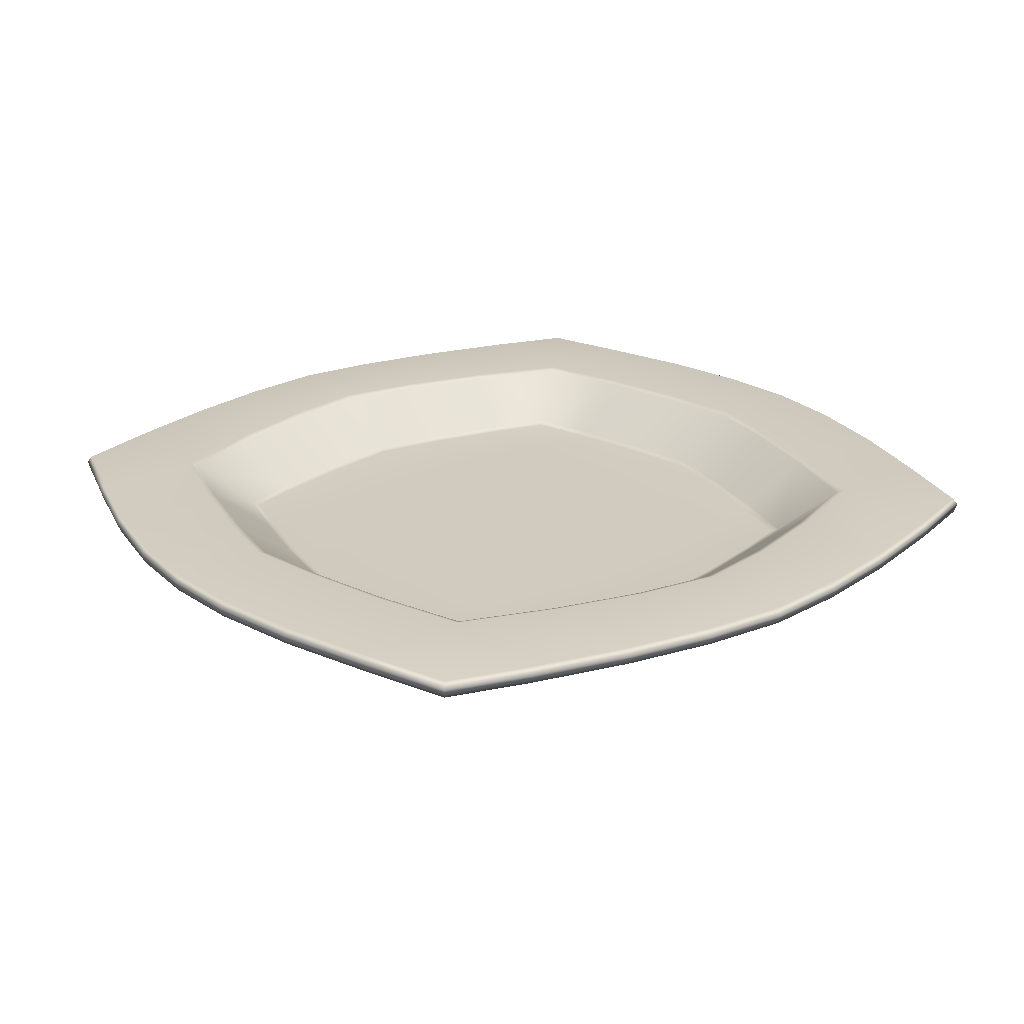
<metadata>
{"format":"obj","ext":"obj","renderer":"f3d","projection":"perspective","resolution":1024,"background":"white","views":[{"elev":23.6,"azim":-127.8,"up":"+Z"}]}
</metadata>
<code>
o MeshPlate_16_0_GeomSubset_0
v 0 0 -0.0797
v 0 0 -0.0715
v -0.07726 -0.07726 -0.06028
v -0.07816 -0.07816 -0.06168
v -0.07773 -0.07773 -0.06371
v -0.08312 -0.05958 -0.06025
v -0.08416 -0.06018 -0.06165
v -0.08364 -0.05989 -0.06369
v -0.05781 -0.08371 -0.06025
v -0.05838 -0.08477 -0.06164
v -0.0581 -0.08424 -0.06369
v 0 -0.09574 -0.06359
v 0 -0.09635 -0.06153
v 0 -0.09514 -0.06016
v -0.09474 0 -0.06016
v -0.09596 0 -0.06156
v -0.0953 0 -0.06361
v -0.05424 -0.05421 -0.0797
v -0.05697 -0.05695 -0.07828
v 0 -0.06626 -0.0797
v 0 -0.06972 -0.07827
v -0.06761 0 -0.07838
v -0.06414 0 -0.0797
v -0.05635 -0.05827 -0.06076
v -0.05754 -0.0596 -0.06016
v -0.04634 -0.04634 -0.0715
v -0.04759 -0.0477 -0.07089
v 0 -0.05874 -0.07093
v 0 -0.0571 -0.0715
v 0 -0.07429 -0.06016
v 0 -0.07265 -0.06072
v -0.07265 0 -0.06072
v -0.07429 0 -0.06016
v -0.0571 0 -0.0715
v -0.05874 0 -0.07093
v 0 -0.07903 -0.06974
v 0 -0.08258 -0.06765
v -0.06722 -0.06721 -0.06772
v -0.06441 -0.0644 -0.06978
v -0.08117 0 -0.06774
v -0.0776 0 -0.06974
v -0.01848 0 -0.0715
v -0.0382 0 -0.0715
v -0.03561 -0.03589 -0.0715
v -0.03707 -0.01765 -0.0715
v -0.01769 -0.01815 -0.0715
v -0.01681 -0.03692 -0.0715
v -0.03269 -0.03454 -0.0797
v -0.01382 -0.03497 -0.0797
v -0.01383 -0.01735 -0.0797
v -0.03269 -0.01689 -0.0797
v 0 -0.0376 -0.0715
v 0 -0.01852 -0.0715
v -0.03269 0 -0.0797
v -0.01382 0 -0.0797
v 0 -0.01765 -0.0797
v 0 -0.03567 -0.0797
v -0.08901 -0.03823 -0.06022
v -0.09289 -0.01863 -0.06019
v -0.09024 -0.03834 -0.06162
v -0.09412 -0.01895 -0.06159
v -0.09349 -0.01884 -0.06364
v -0.08961 -0.03839 -0.06366
v -0.01752 -0.09384 -0.06019
v -0.03764 -0.08976 -0.06022
v -0.01776 -0.09506 -0.06157
v -0.03766 -0.091 -0.06161
v -0.03754 -0.0904 -0.06366
v -0.01767 -0.09445 -0.06363
v -0.06312 -0.01643 -0.0797
v -0.06094 -0.03287 -0.0797
v -0.06443 -0.03304 -0.0783
v -0.06662 -0.01653 -0.07836
v -0.03249 -0.06112 -0.0797
v -0.0136 -0.06482 -0.0797
v -0.01362 -0.06837 -0.07828
v -0.03253 -0.06472 -0.07828
v -0.0641 -0.03762 -0.06073
v -0.06953 -0.0187 -0.06072
v -0.07118 -0.01861 -0.06016
v -0.06551 -0.03832 -0.06016
v -0.01646 -0.0697 -0.06072
v -0.03634 -0.06483 -0.06073
v -0.03701 -0.06629 -0.06016
v -0.01654 -0.07131 -0.06016
v -0.05574 -0.0174 -0.07094
v -0.05141 -0.03509 -0.07092
v -0.0498 -0.03488 -0.0715
v -0.05412 -0.01715 -0.0715
v -0.0328 -0.05202 -0.07092
v -0.01632 -0.05601 -0.07094
v -0.01595 -0.05442 -0.0715
v -0.03278 -0.05034 -0.0715
v -0.0143 -0.08166 -0.06766
v -0.03275 -0.07817 -0.06768
v -0.03264 -0.0745 -0.06976
v -0.01402 -0.07809 -0.06975
v -0.07759 -0.03397 -0.06771
v -0.08019 -0.01676 -0.06774
v -0.07658 -0.01672 -0.06975
v -0.07403 -0.03359 -0.06976
v -0.07726 0.07726 -0.06028
v -0.07816 0.07816 -0.06168
v -0.07773 0.07773 -0.06371
v -0.08312 0.05958 -0.06025
v -0.08416 0.06018 -0.06165
v -0.08364 0.05989 -0.06369
v -0.05781 0.08371 -0.06025
v -0.05838 0.08477 -0.06164
v -0.0581 0.08424 -0.06369
v 0 0.09574 -0.06359
v 0 0.09635 -0.06153
v 0 0.09514 -0.06016
v -0.05424 0.05421 -0.0797
v -0.05697 0.05695 -0.07828
v 0 0.06626 -0.0797
v 0 0.06972 -0.07827
v -0.05635 0.05827 -0.06076
v -0.05754 0.0596 -0.06016
v -0.04634 0.04634 -0.0715
v -0.04759 0.0477 -0.07089
v 0 0.05874 -0.07093
v 0 0.0571 -0.0715
v 0 0.07429 -0.06016
v 0 0.07265 -0.06072
v 0 0.07903 -0.06974
v 0 0.08258 -0.06765
v -0.06722 0.06721 -0.06772
v -0.06441 0.0644 -0.06978
v -0.03561 0.03589 -0.0715
v -0.03707 0.01765 -0.0715
v -0.01769 0.01815 -0.0715
v -0.01681 0.03692 -0.0715
v -0.03269 0.03454 -0.0797
v -0.01382 0.03497 -0.0797
v -0.01383 0.01735 -0.0797
v -0.03269 0.01689 -0.0797
v 0 0.0376 -0.0715
v 0 0.01852 -0.0715
v 0 0.01765 -0.0797
v 0 0.03567 -0.0797
v -0.08901 0.03823 -0.06022
v -0.09289 0.01863 -0.06019
v -0.09024 0.03834 -0.06162
v -0.09412 0.01895 -0.06159
v -0.09349 0.01884 -0.06364
v -0.08961 0.03839 -0.06366
v -0.01752 0.09384 -0.06019
v -0.03764 0.08976 -0.06022
v -0.01776 0.09506 -0.06157
v -0.03766 0.091 -0.06161
v -0.03754 0.0904 -0.06366
v -0.01767 0.09445 -0.06363
v -0.06312 0.01643 -0.0797
v -0.06094 0.03287 -0.0797
v -0.06443 0.03304 -0.0783
v -0.06662 0.01653 -0.07836
v -0.03249 0.06112 -0.0797
v -0.0136 0.06482 -0.0797
v -0.01362 0.06837 -0.07828
v -0.03253 0.06472 -0.07828
v -0.0641 0.03762 -0.06073
v -0.06953 0.0187 -0.06072
v -0.07118 0.01861 -0.06016
v -0.06551 0.03832 -0.06016
v -0.01646 0.0697 -0.06072
v -0.03634 0.06483 -0.06073
v -0.03701 0.06629 -0.06016
v -0.01654 0.07131 -0.06016
v -0.05574 0.0174 -0.07094
v -0.05141 0.03509 -0.07092
v -0.0498 0.03488 -0.0715
v -0.05412 0.01715 -0.0715
v -0.0328 0.05202 -0.07092
v -0.01632 0.05601 -0.07094
v -0.01595 0.05442 -0.0715
v -0.03278 0.05034 -0.0715
v -0.0143 0.08166 -0.06766
v -0.03275 0.07817 -0.06768
v -0.03264 0.0745 -0.06976
v -0.01402 0.07809 -0.06975
v -0.07759 0.03397 -0.06771
v -0.08019 0.01676 -0.06774
v -0.07658 0.01672 -0.06975
v -0.07403 0.03359 -0.06976
v 0.07726 0.07726 -0.06028
v 0.07816 0.07816 -0.06168
v 0.07773 0.07773 -0.06371
v 0.08312 0.05958 -0.06025
v 0.08416 0.06018 -0.06165
v 0.08364 0.05989 -0.06369
v 0.05781 0.08371 -0.06025
v 0.05838 0.08477 -0.06164
v 0.0581 0.08424 -0.06369
v 0.09474 0 -0.06016
v 0.09596 0 -0.06156
v 0.0953 0 -0.06361
v 0.05424 0.05421 -0.0797
v 0.05697 0.05695 -0.07828
v 0.06761 0 -0.07838
v 0.06414 0 -0.0797
v 0.05635 0.05827 -0.06076
v 0.05754 0.0596 -0.06016
v 0.04634 0.04634 -0.0715
v 0.04759 0.0477 -0.07089
v 0.07265 0 -0.06072
v 0.07429 0 -0.06016
v 0.0571 0 -0.0715
v 0.05874 0 -0.07093
v 0.06722 0.06721 -0.06772
v 0.06441 0.0644 -0.06978
v 0.08117 0 -0.06774
v 0.0776 0 -0.06974
v 0.01848 0 -0.0715
v 0.0382 0 -0.0715
v 0.03561 0.03589 -0.0715
v 0.03707 0.01765 -0.0715
v 0.01769 0.01815 -0.0715
v 0.01681 0.03692 -0.0715
v 0.03269 0.03454 -0.0797
v 0.01382 0.03497 -0.0797
v 0.01383 0.01735 -0.0797
v 0.03269 0.01689 -0.0797
v 0.03269 0 -0.0797
v 0.01382 0 -0.0797
v 0.08901 0.03823 -0.06022
v 0.09289 0.01863 -0.06019
v 0.09024 0.03834 -0.06162
v 0.09412 0.01895 -0.06159
v 0.09349 0.01884 -0.06364
v 0.08961 0.03839 -0.06366
v 0.01752 0.09384 -0.06019
v 0.03764 0.08976 -0.06022
v 0.01776 0.09506 -0.06157
v 0.03766 0.091 -0.06161
v 0.03754 0.0904 -0.06366
v 0.01767 0.09445 -0.06363
v 0.06312 0.01643 -0.0797
v 0.06094 0.03287 -0.0797
v 0.06443 0.03304 -0.0783
v 0.06662 0.01653 -0.07836
v 0.03249 0.06112 -0.0797
v 0.0136 0.06482 -0.0797
v 0.01362 0.06837 -0.07828
v 0.03253 0.06472 -0.07828
v 0.0641 0.03762 -0.06073
v 0.06953 0.0187 -0.06072
v 0.07118 0.01861 -0.06016
v 0.06551 0.03832 -0.06016
v 0.01646 0.0697 -0.06072
v 0.03634 0.06483 -0.06073
v 0.03701 0.06629 -0.06016
v 0.01654 0.07131 -0.06016
v 0.05574 0.0174 -0.07094
v 0.05141 0.03509 -0.07092
v 0.0498 0.03488 -0.0715
v 0.05412 0.01715 -0.0715
v 0.0328 0.05202 -0.07092
v 0.01632 0.05601 -0.07094
v 0.01595 0.05442 -0.0715
v 0.03278 0.05034 -0.0715
v 0.0143 0.08166 -0.06766
v 0.03275 0.07817 -0.06768
v 0.03264 0.0745 -0.06976
v 0.01402 0.07809 -0.06975
v 0.07759 0.03397 -0.06771
v 0.08019 0.01676 -0.06774
v 0.07658 0.01672 -0.06975
v 0.07403 0.03359 -0.06976
v 0.07726 -0.07726 -0.06028
v 0.07816 -0.07816 -0.06168
v 0.07773 -0.07773 -0.06371
v 0.08312 -0.05958 -0.06025
v 0.08416 -0.06018 -0.06165
v 0.08364 -0.05989 -0.06369
v 0.05781 -0.08371 -0.06025
v 0.05838 -0.08477 -0.06164
v 0.0581 -0.08424 -0.06369
v 0.05424 -0.05421 -0.0797
v 0.05697 -0.05695 -0.07828
v 0.05635 -0.05827 -0.06076
v 0.05754 -0.0596 -0.06016
v 0.04634 -0.04634 -0.0715
v 0.04759 -0.0477 -0.07089
v 0.06722 -0.06721 -0.06772
v 0.06441 -0.0644 -0.06978
v 0.03561 -0.03589 -0.0715
v 0.03707 -0.01765 -0.0715
v 0.01769 -0.01815 -0.0715
v 0.01681 -0.03692 -0.0715
v 0.03269 -0.03454 -0.0797
v 0.01382 -0.03497 -0.0797
v 0.01383 -0.01735 -0.0797
v 0.03269 -0.01689 -0.0797
v 0.08901 -0.03823 -0.06022
v 0.09289 -0.01863 -0.06019
v 0.09024 -0.03834 -0.06162
v 0.09412 -0.01895 -0.06159
v 0.09349 -0.01884 -0.06364
v 0.08961 -0.03839 -0.06366
v 0.01752 -0.09384 -0.06019
v 0.03764 -0.08976 -0.06022
v 0.01776 -0.09506 -0.06157
v 0.03766 -0.091 -0.06161
v 0.03754 -0.0904 -0.06366
v 0.01767 -0.09445 -0.06363
v 0.06312 -0.01643 -0.0797
v 0.06094 -0.03287 -0.0797
v 0.06443 -0.03304 -0.0783
v 0.06662 -0.01653 -0.07836
v 0.03249 -0.06112 -0.0797
v 0.0136 -0.06482 -0.0797
v 0.01362 -0.06837 -0.07828
v 0.03253 -0.06472 -0.07828
v 0.0641 -0.03762 -0.06073
v 0.06953 -0.0187 -0.06072
v 0.07118 -0.01861 -0.06016
v 0.06551 -0.03832 -0.06016
v 0.01646 -0.0697 -0.06072
v 0.03634 -0.06483 -0.06073
v 0.03701 -0.06629 -0.06016
v 0.01654 -0.07131 -0.06016
v 0.05574 -0.0174 -0.07094
v 0.05141 -0.03509 -0.07092
v 0.0498 -0.03488 -0.0715
v 0.05412 -0.01715 -0.0715
v 0.0328 -0.05202 -0.07092
v 0.01632 -0.05601 -0.07094
v 0.01595 -0.05442 -0.0715
v 0.03278 -0.05034 -0.0715
v 0.0143 -0.08166 -0.06766
v 0.03275 -0.07817 -0.06768
v 0.03264 -0.0745 -0.06976
v 0.01402 -0.07809 -0.06975
v 0.07759 -0.03397 -0.06771
v 0.08019 -0.01676 -0.06774
v 0.07658 -0.01672 -0.06975
v 0.07403 -0.03359 -0.06976
v 0 0 -0.07132
v -0.07733 -0.07733 -0.06011
v -0.07827 -0.07827 -0.06157
v -0.0832 -0.0596 -0.06008
v -0.08431 -0.06023 -0.06153
v -0.05784 -0.08379 -0.06008
v -0.05842 -0.08492 -0.06153
v 0 -0.0965 -0.06142
v 0 -0.09523 -0.05999
v -0.09483 0 -0.05999
v -0.0961 0 -0.06145
v -0.0563 -0.05821 -0.06059
v -0.05753 -0.05958 -0.05998
v -0.04631 -0.04631 -0.07132
v -0.04752 -0.04763 -0.07072
v 0 -0.05865 -0.07077
v 0 -0.05707 -0.07132
v 0 -0.07426 -0.05997
v 0 -0.07256 -0.06055
v -0.07256 0 -0.06055
v -0.07426 0 -0.05997
v -0.05707 0 -0.07132
v -0.05865 0 -0.07077
v -0.01848 0 -0.07132
v -0.0382 0 -0.07132
v -0.03561 -0.03589 -0.07132
v -0.03707 -0.01765 -0.07132
v -0.01769 -0.01815 -0.07132
v -0.01681 -0.03692 -0.07132
v 0 -0.0376 -0.07132
v 0 -0.01852 -0.07132
v -0.08909 -0.03825 -0.06005
v -0.09297 -0.01865 -0.06002
v -0.09039 -0.03837 -0.0615
v -0.09427 -0.01897 -0.06147
v -0.01753 -0.09392 -0.06003
v -0.03766 -0.08984 -0.06006
v -0.01778 -0.09521 -0.06146
v -0.03769 -0.09115 -0.06149
v -0.06402 -0.03759 -0.06057
v -0.06944 -0.01868 -0.06055
v -0.07115 -0.01861 -0.05997
v -0.06548 -0.03831 -0.05997
v -0.01644 -0.06961 -0.06055
v -0.03631 -0.06474 -0.06056
v -0.037 -0.06626 -0.05997
v -0.01653 -0.07128 -0.05997
v -0.05565 -0.01738 -0.07078
v -0.05132 -0.03506 -0.07076
v -0.04976 -0.03487 -0.07132
v -0.05409 -0.01714 -0.07132
v -0.03278 -0.05193 -0.07075
v -0.0163 -0.05592 -0.07078
v -0.01594 -0.05439 -0.07132
v -0.03278 -0.05031 -0.07132
v -0.07733 0.07733 -0.06011
v -0.07827 0.07827 -0.06157
v -0.0832 0.0596 -0.06008
v -0.08431 0.06023 -0.06153
v -0.05784 0.08379 -0.06008
v -0.05842 0.08492 -0.06153
v 0 0.0965 -0.06142
v 0 0.09523 -0.05999
v -0.0563 0.05821 -0.06059
v -0.05753 0.05958 -0.05998
v -0.04631 0.04631 -0.07132
v -0.04752 0.04763 -0.07072
v 0 0.05865 -0.07077
v 0 0.05707 -0.07132
v 0 0.07426 -0.05997
v 0 0.07256 -0.06055
v -0.03561 0.03589 -0.07132
v -0.03707 0.01765 -0.07132
v -0.01769 0.01815 -0.07132
v -0.01681 0.03692 -0.07132
v 0 0.0376 -0.07132
v 0 0.01852 -0.07132
v -0.08909 0.03825 -0.06005
v -0.09297 0.01865 -0.06002
v -0.09039 0.03837 -0.0615
v -0.09427 0.01897 -0.06147
v -0.01753 0.09392 -0.06003
v -0.03766 0.08984 -0.06006
v -0.01778 0.09521 -0.06146
v -0.03769 0.09115 -0.06149
v -0.06402 0.03759 -0.06057
v -0.06944 0.01868 -0.06055
v -0.07115 0.01861 -0.05997
v -0.06548 0.03831 -0.05997
v -0.01644 0.06961 -0.06055
v -0.03631 0.06474 -0.06056
v -0.037 0.06626 -0.05997
v -0.01653 0.07128 -0.05997
v -0.05565 0.01738 -0.07078
v -0.05132 0.03506 -0.07076
v -0.04976 0.03487 -0.07132
v -0.05409 0.01714 -0.07132
v -0.03278 0.05193 -0.07075
v -0.0163 0.05592 -0.07078
v -0.01594 0.05439 -0.07132
v -0.03278 0.05031 -0.07132
v 0.07733 0.07733 -0.06011
v 0.07827 0.07827 -0.06157
v 0.0832 0.0596 -0.06008
v 0.08431 0.06023 -0.06153
v 0.05784 0.08379 -0.06008
v 0.05842 0.08492 -0.06153
v 0.09483 0 -0.05999
v 0.0961 0 -0.06145
v 0.0563 0.05821 -0.06059
v 0.05753 0.05958 -0.05998
v 0.04631 0.04631 -0.07132
v 0.04752 0.04763 -0.07072
v 0.07256 0 -0.06055
v 0.07426 0 -0.05997
v 0.05707 0 -0.07132
v 0.05865 0 -0.07077
v 0.01848 0 -0.07132
v 0.0382 0 -0.07132
v 0.03561 0.03589 -0.07132
v 0.03707 0.01765 -0.07132
v 0.01769 0.01815 -0.07132
v 0.01681 0.03692 -0.07132
v 0.08909 0.03825 -0.06005
v 0.09297 0.01865 -0.06002
v 0.09039 0.03837 -0.0615
v 0.09427 0.01897 -0.06147
v 0.01753 0.09392 -0.06003
v 0.03766 0.08984 -0.06006
v 0.01778 0.09521 -0.06146
v 0.03769 0.09115 -0.06149
v 0.06402 0.03759 -0.06057
v 0.06944 0.01868 -0.06055
v 0.07115 0.01861 -0.05997
v 0.06548 0.03831 -0.05997
v 0.01644 0.06961 -0.06055
v 0.03631 0.06474 -0.06056
v 0.037 0.06626 -0.05997
v 0.01653 0.07128 -0.05997
v 0.05565 0.01738 -0.07078
v 0.05132 0.03506 -0.07076
v 0.04977 0.03487 -0.07132
v 0.05409 0.01714 -0.07132
v 0.03278 0.05193 -0.07075
v 0.0163 0.05592 -0.07078
v 0.01594 0.05439 -0.07132
v 0.03278 0.05031 -0.07132
v 0.07733 -0.07733 -0.06011
v 0.07827 -0.07827 -0.06157
v 0.0832 -0.0596 -0.06008
v 0.08431 -0.06023 -0.06153
v 0.05784 -0.08379 -0.06008
v 0.05842 -0.08492 -0.06153
v 0.0563 -0.05821 -0.06059
v 0.05753 -0.05958 -0.05998
v 0.04631 -0.04631 -0.07132
v 0.04752 -0.04763 -0.07072
v 0.03561 -0.03589 -0.07132
v 0.03707 -0.01765 -0.07132
v 0.01769 -0.01815 -0.07132
v 0.01681 -0.03692 -0.07132
v 0.08909 -0.03825 -0.06005
v 0.09297 -0.01865 -0.06002
v 0.09039 -0.03837 -0.0615
v 0.09427 -0.01897 -0.06147
v 0.01753 -0.09392 -0.06003
v 0.03766 -0.08984 -0.06006
v 0.01778 -0.09521 -0.06146
v 0.03769 -0.09115 -0.06149
v 0.06402 -0.03759 -0.06057
v 0.06944 -0.01868 -0.06055
v 0.07115 -0.01861 -0.05997
v 0.06548 -0.03831 -0.05997
v 0.01644 -0.06961 -0.06055
v 0.03631 -0.06474 -0.06056
v 0.037 -0.06626 -0.05997
v 0.01653 -0.07128 -0.05997
v 0.05565 -0.01738 -0.07078
v 0.05132 -0.03506 -0.07076
v 0.04977 -0.03487 -0.07132
v 0.05409 -0.01714 -0.07132
v 0.03278 -0.05193 -0.07075
v 0.0163 -0.05592 -0.07078
v 0.01594 -0.05439 -0.07132
v 0.03278 -0.05031 -0.07132
f 3 6 7 4
f 4 7 8 5
f 5 11 10 4
f 4 10 9 3
f 18 74 77 19
f 19 72 71 18
f 9 25 6 3
f 38 98 101 39
f 38 11 5 8
f 39 101 72 19
f 43 45 46 42
f 44 93 92 47
f 45 89 88 44
f 47 52 53 46
f 74 48 49 75
f 48 71 70 51
f 50 56 57 49
f 51 54 55 50
f 58 81 80 59
f 59 61 60 58
f 61 62 63 60
f 62 99 98 63
f 64 85 84 65
f 65 67 66 64
f 67 68 69 66
f 68 95 94 69
f 71 72 73 70
f 72 101 100 73
f 75 76 77 74
f 76 97 96 77
f 78 87 86 79
f 79 80 81 78
f 82 91 90 83
f 83 84 85 82
f 87 88 89 86
f 91 92 93 90
f 95 96 97 94
f 99 100 101 98
f 74 18 71 48
f 20 75 49 57
f 53 2 42 46
f 55 1 56 50
f 70 23 54 51
f 14 64 66 13
f 13 66 69 12
f 6 58 60 7
f 7 60 63 8
f 11 68 67 10
f 10 67 65 9
f 59 15 16 61
f 61 16 17 62
f 75 20 21 76
f 23 70 73 22
f 24 78 81 25
f 25 84 83 24
f 79 32 33 80
f 85 30 31 82
f 26 88 87 27
f 27 90 93 26
f 91 28 29 92
f 89 34 35 86
f 93 44 88 26
f 83 90 27 24
f 24 27 87 78
f 29 52 47 92
f 31 28 91 82
f 79 86 35 32
f 45 43 34 89
f 65 84 25 9
f 25 81 58 6
f 14 30 85 64
f 80 33 15 59
f 37 94 97 36
f 38 39 96 95
f 99 40 41 100
f 69 94 37 12
f 99 62 17 40
f 97 76 21 36
f 39 19 77 96
f 22 73 100 41
f 44 47 46 45
f 48 51 50 49
f 38 95 68 11
f 8 63 98 38
f 102 103 106 105
f 103 104 107 106
f 104 103 109 110
f 103 102 108 109
f 114 115 161 158
f 115 114 155 156
f 108 102 105 119
f 128 129 185 182
f 128 107 104 110
f 129 115 156 185
f 43 42 132 131
f 130 133 176 177
f 131 130 172 173
f 133 132 139 138
f 158 159 135 134
f 134 137 154 155
f 136 135 141 140
f 137 136 55 54
f 142 143 164 165
f 143 142 144 145
f 145 144 147 146
f 146 147 182 183
f 148 149 168 169
f 149 148 150 151
f 151 150 153 152
f 152 153 178 179
f 155 154 157 156
f 156 157 184 185
f 159 158 161 160
f 160 161 180 181
f 162 163 170 171
f 163 162 165 164
f 166 167 174 175
f 167 166 169 168
f 171 170 173 172
f 175 174 177 176
f 179 178 181 180
f 183 182 185 184
f 158 134 155 114
f 116 141 135 159
f 139 132 42 2
f 55 136 140 1
f 154 137 54 23
f 113 112 150 148
f 112 111 153 150
f 105 106 144 142
f 106 107 147 144
f 110 109 151 152
f 109 108 149 151
f 143 145 16 15
f 145 146 17 16
f 159 160 117 116
f 23 22 157 154
f 118 119 165 162
f 119 118 167 168
f 163 164 33 32
f 169 166 125 124
f 120 121 171 172
f 121 120 177 174
f 175 176 123 122
f 173 170 35 34
f 177 120 172 130
f 167 118 121 174
f 118 162 171 121
f 123 176 133 138
f 125 166 175 122
f 163 32 35 170
f 131 173 34 43
f 149 108 119 168
f 119 105 142 165
f 113 148 169 124
f 164 143 15 33
f 127 126 181 178
f 128 179 180 129
f 183 184 41 40
f 153 111 127 178
f 183 40 17 146
f 181 126 117 160
f 129 180 161 115
f 22 41 184 157
f 130 131 132 133
f 134 135 136 137
f 128 110 152 179
f 107 128 182 147
f 186 189 190 187
f 187 190 191 188
f 188 194 193 187
f 187 193 192 186
f 198 242 245 199
f 199 240 239 198
f 192 203 189 186
f 210 266 269 211
f 210 194 188 191
f 211 269 240 199
f 215 217 218 214
f 216 261 260 219
f 217 257 256 216
f 219 138 139 218
f 242 220 221 243
f 220 239 238 223
f 222 140 141 221
f 223 224 225 222
f 226 249 248 227
f 227 229 228 226
f 229 230 231 228
f 230 267 266 231
f 232 253 252 233
f 233 235 234 232
f 235 236 237 234
f 236 263 262 237
f 239 240 241 238
f 240 269 268 241
f 243 244 245 242
f 244 265 264 245
f 246 255 254 247
f 247 248 249 246
f 250 259 258 251
f 251 252 253 250
f 255 256 257 254
f 259 260 261 258
f 263 264 265 262
f 267 268 269 266
f 242 198 239 220
f 116 243 221 141
f 139 2 214 218
f 225 1 140 222
f 238 201 224 223
f 113 232 234 112
f 112 234 237 111
f 189 226 228 190
f 190 228 231 191
f 194 236 235 193
f 193 235 233 192
f 227 195 196 229
f 229 196 197 230
f 243 116 117 244
f 201 238 241 200
f 202 246 249 203
f 203 252 251 202
f 247 206 207 248
f 253 124 125 250
f 204 256 255 205
f 205 258 261 204
f 259 122 123 260
f 257 208 209 254
f 261 216 256 204
f 251 258 205 202
f 202 205 255 246
f 123 138 219 260
f 125 122 259 250
f 247 254 209 206
f 217 215 208 257
f 233 252 203 192
f 203 249 226 189
f 113 124 253 232
f 248 207 195 227
f 127 262 265 126
f 210 211 264 263
f 267 212 213 268
f 237 262 127 111
f 267 230 197 212
f 265 244 117 126
f 211 199 245 264
f 200 241 268 213
f 216 219 218 217
f 220 223 222 221
f 210 263 236 194
f 191 231 266 210
f 270 271 274 273
f 271 272 275 274
f 272 271 277 278
f 271 270 276 277
f 279 280 314 311
f 280 279 308 309
f 276 270 273 282
f 285 286 338 335
f 285 275 272 278
f 286 280 309 338
f 215 214 289 288
f 287 290 329 330
f 288 287 325 326
f 290 289 53 52
f 311 312 292 291
f 291 294 307 308
f 293 292 57 56
f 294 293 225 224
f 295 296 317 318
f 296 295 297 298
f 298 297 300 299
f 299 300 335 336
f 301 302 321 322
f 302 301 303 304
f 304 303 306 305
f 305 306 331 332
f 308 307 310 309
f 309 310 337 338
f 312 311 314 313
f 313 314 333 334
f 315 316 323 324
f 316 315 318 317
f 319 320 327 328
f 320 319 322 321
f 324 323 326 325
f 328 327 330 329
f 332 331 334 333
f 336 335 338 337
f 311 291 308 279
f 20 57 292 312
f 53 289 214 2
f 225 293 56 1
f 307 294 224 201
f 14 13 303 301
f 13 12 306 303
f 273 274 297 295
f 274 275 300 297
f 278 277 304 305
f 277 276 302 304
f 296 298 196 195
f 298 299 197 196
f 312 313 21 20
f 201 200 310 307
f 281 282 318 315
f 282 281 320 321
f 316 317 207 206
f 322 319 31 30
f 283 284 324 325
f 284 283 330 327
f 328 329 29 28
f 326 323 209 208
f 330 283 325 287
f 320 281 284 327
f 281 315 324 284
f 29 329 290 52
f 31 319 328 28
f 316 206 209 323
f 288 326 208 215
f 302 276 282 321
f 282 273 295 318
f 14 301 322 30
f 317 296 195 207
f 37 36 334 331
f 285 332 333 286
f 336 337 213 212
f 306 12 37 331
f 336 212 197 299
f 334 36 21 313
f 286 333 314 280
f 200 213 337 310
f 287 288 289 290
f 291 292 293 294
f 285 278 305 332
f 275 285 335 300

</code>
